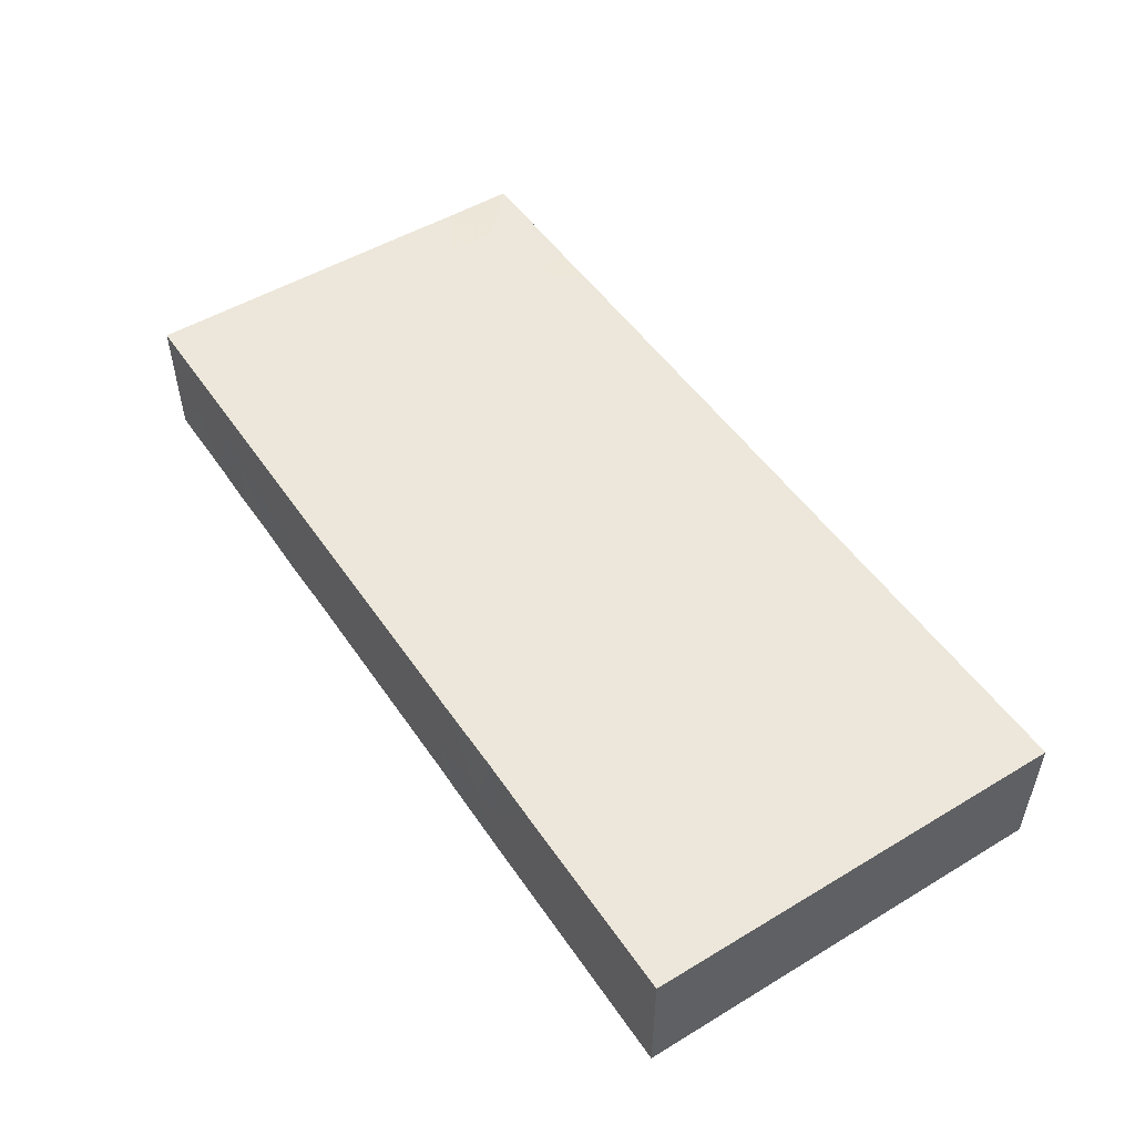
<metadata>
{"format":"obj","ext":"obj","renderer":"f3d","projection":"perspective","resolution":1024,"background":"white","views":[{"elev":50.8,"azim":56.8,"up":"+Z"}]}
</metadata>
<code>
v -0.08204 -0.03803 -0.01168
v -0.08204 -0.03803 0.01168
v -0.08204 0.03803 -0.01168
v -0.08204 0.03803 0.01168
v 0.08204 -0.03803 -0.01168
v 0.08204 -0.03803 0.01168
v 0.08204 0.03803 -0.01168
v 0.08204 0.03803 0.01168
v 0.07379 -0.03803 -0.003862
v -0.08204 0.01005 -0.001517
v 0.05566 0.02092 -0.01168
v 0.02728 -0.01406 0.01168
v 0.08204 -0.02878 -0.003272
v -0.05794 0.03803 -0.003875
v -0.05055 -0.003682 -0.01168
v 0.08204 -0.01718 -0.003241
v 0.08204 -0.02189 0.004337
v -0.07358 0.01116 -0.01168
v -0.07324 0.02958 0.01168
v 0.08204 -0.008117 -0.003046
v 0.07332 -0.02828 0.01168
v 0.08204 -0.005718 0.00448
v 0.08204 0.006714 -0.004423
v -0.02022 -0.03089 0.01168
v 0.07216 -0.02312 -0.01168
v 0.08204 0.007569 0.004273
v -0.08204 0.01956 -0.0008133
v -0.08204 -0.02152 0.002786
v -0.08204 -0.009431 0.002109
v 0.08204 0.02976 0.002755
v -0.08204 0.002856 0.002202
v -0.005857 0.03257 0.01168
v -0.08204 0.02961 0.004158
v -0.07283 0.03086 -0.01168
v -0.06452 0.0208 -0.01168
v -0.05482 0.01701 -0.01168
v -0.0569 0.03073 -0.01168
v -0.04434 0.0161 -0.01168
v -0.04306 0.03081 -0.01168
v -0.04056 0.005768 -0.01168
v -0.02941 0.004884 -0.01168
v -0.0305 0.02039 -0.01168
v -0.03047 0.03024 -0.01168
v -0.01799 0.002115 -0.01168
v -0.01706 0.01612 -0.01168
v -0.03174 0.03803 0.004873
v -0.01516 0.02904 -0.01168
v -0.01525 -0.00576 -0.01168
v -0.004783 -0.007527 -0.01168
v -0.004854 0.002197 -0.01168
v 0.06595 -0.03803 -0.005527
v -0.00332 0.01738 -0.01168
v -0.003478 0.02876 -0.01168
v -0.008562 0.03803 0.004122
v 0.007578 -0.007148 -0.01168
v 0.009168 0.004347 -0.01168
v 0.02069 -0.01251 -0.01168
v -0.06147 -0.03803 0.002447
v 0.02166 0.002454 -0.01168
v 0.02338 0.0156 -0.01168
v -0.03793 -0.03803 -0.003332
v 0.06171 0.02983 -0.01168
v 0.02279 0.02709 -0.01168
v 0.08204 0.01716 -0.0005623
v -0.06379 0.01044 -0.01168
v -0.01314 -0.01551 -0.01168
v 0.002497 -0.0156 -0.01168
v 0.03388 -0.02056 -0.01168
v 0.03509 -0.009936 -0.01168
v 0.03397 0.001123 -0.01168
v 0.03462 0.01506 -0.01168
v 0.03628 0.02874 -0.01168
v -0.05814 0.03057 0.01168
v -0.03259 0.02883 0.01168
v -0.04407 0.0296 0.01168
v 0.04862 -0.009994 -0.01168
v -0.01953 0.02912 0.01168
v 0.04744 0.001081 -0.01168
v 0.02009 0.03038 0.01168
v 0.0471 0.01646 -0.01168
v 0.0484 0.02785 -0.01168
v -0.07494 -0.01508 -0.01168
v -0.08204 0.02518 0.0116
v 0.06152 -0.01956 -0.01168
v 0.0601 -0.01119 -0.01168
v 0.07413 -0.0004038 0.01168
v 0.06058 0.002391 -0.01168
v 0.06129 0.01478 -0.01168
v 0.07135 0.03803 -0.01168
v 0.06568 -0.02862 -0.01168
v 0.07411 -0.01183 -0.01168
v 0.07147 -0.03803 0.01168
v 0.07413 0.002267 -0.01168
v 0.072 0.01547 -0.01168
v 0.07342 0.02916 -0.01168
v -0.0687 0.03803 0.004762
v 0.03581 -0.01408 0.01168
v 0.08204 -0.02021 -0.01168
v 0.08204 -0.0054 -0.01168
v 0.08204 0.006701 -0.01168
v 0.08204 0.01766 -0.01168
v -0.02923 -0.03803 0.002897
v 0.07079 -0.03803 -0.01168
v -0.07198 -0.01287 0.01168
v 0.007558 -0.03803 -0.001323
v -0.08204 -0.004465 -0.005683
v 0.03799 -0.03803 0.001559
v 0.08204 0.02784 -0.01168
v -0.0351 -0.004819 -0.01168
v -0.08204 -0.02833 -0.003085
v 0.01622 0.03117 -0.01168
v 0.03097 -0.02939 0.01168
v 0.07465 -0.03803 0.005021
v 0.08204 -0.03803 0.002452
v 0.07373 0.03803 -0.0003678
v -0.02514 0.03803 -0.0003663
v -0.01421 0.03803 -0.002731
v 0.01382 0.03803 -0.001706
v -0.07545 -0.02341 -0.01168
v 0.04839 -0.03803 -0.005208
v 0.04354 0.03803 -0.001181
v -0.04274 -0.02542 0.01168
v -0.03314 -0.02546 0.01168
v 0.05644 0.03803 0.004965
v -0.06467 0.03802 -0.01168
v -0.01887 0.03803 0.005159
v 0.05812 -0.006617 0.01168
v -0.006049 -0.0201 0.01168
v -0.06531 -0.03102 0.01168
v -0.06619 -0.005867 0.01168
v -0.06511 0.006735 0.01168
v -0.06519 0.0168 0.01168
v -0.04847 -0.03068 0.01168
v -0.04955 -0.02245 0.01168
v -0.05145 -0.004471 0.01168
v 0.0309 -0.03803 -0.002935
v -0.05919 0.03803 0.003933
v 0.06239 0.03803 -0.001494
v -0.05209 0.006735 0.01168
v -0.05121 0.01986 0.01168
v -0.03862 -0.005298 0.01168
v -0.03973 0.005916 0.01168
v -0.02574 -0.00782 0.01168
v -0.02851 0.005488 0.01168
v -0.02604 0.02021 0.01168
v -0.01421 -0.007562 0.01168
v -0.01079 0.005057 0.01168
v -0.07199 -0.03803 -0.0002672
v -0.02271 -0.03803 -0.002122
v -0.01092 -0.03803 -0.003064
v -0.0136 0.02014 0.01168
v -0.07118 0.03803 -0.002867
v -0.0004464 -0.006324 0.01168
v -0.0009586 0.005636 0.01168
v 0.0005691 0.02153 0.01168
v -0.08204 -0.01854 -0.004127
v -0.07261 0.03803 -0.01168
v 0.01185 0.01323 0.01168
v 0.01012 0.02135 0.01168
v -0.07586 -0.005228 -0.01168
v 0.02568 0.005719 0.01168
v 0.02715 0.02219 0.01168
v 0.03776 0.02119 0.01168
v 0.05236 0.02263 0.01168
v 0.03226 0.0009995 0.01168
v 0.05906 0.00167 0.01168
v 0.02695 -0.005678 -0.01168
v 0.02925 0.023 -0.01168
v -0.08204 -0.008125 0.01168
v -0.08204 0.002696 0.01168
v 0.02729 0.00776 -0.01168
v -0.08204 0.01617 0.01168
v -0.06714 0.03801 0.01168
v -0.05211 0.03803 0.01168
v -0.03753 0.03803 0.01168
v -0.02584 0.03803 0.01168
v -0.01301 0.03803 0.01168
v -0.0007956 0.03803 0.01168
v 0.0136 0.03803 0.01168
v 0.02508 0.03803 0.01168
v 0.03907 0.03803 0.01168
v 0.05065 0.03803 0.01168
v 0.06482 0.03803 0.01168
v -0.08203 -0.03803 0.002446
v 0.0553 -0.004683 -0.01168
v -0.0586 0 0.01168
v -0.03343 -6.926e-05 0.01168
v 0.03179 0.01373 0.01168
v -0.06283 -0.005253 -0.01168
v -0.0534 -0.03803 0.00159
v 0.05401 0.009206 -0.01168
v -0.05768 -0.02578 0.01168
v -0.06084 -0.01673 0.01168
v -0.03243 -0.01421 0.01168
v -0.0357 -0.01799 -0.01168
v 0.009116 -0.03803 -0.01065
v -0.01151 0.02089 -0.01168
v -0.03117 0.01261 0.01168
v -0.01943 0.001143 0.01168
v -0.007132 -0.002705 0.01168
v 0.005758 -0.001401 0.01168
v -0.0241 -0.003323 -0.01168
v -0.01035 0.00852 -0.01168
v 0.01501 0.02036 -0.01168
v 0.06804 -0.004789 -0.01168
v 0.06491 0.02249 -0.01168
v 0.05226 0.03803 -0.004281
v -0.05669 0.03803 -0.01168
v -0.04788 0.03803 -0.01168
v -0.03581 0.03803 -0.01168
v -0.01723 0.03803 -0.01168
v -0.0512 0.009155 -0.01168
v -0.009461 0.03794 -0.01168
v 0.0008116 0.007912 -0.01168
v 0.06727 0.008139 -0.01168
v 0.01085 0.03803 -0.01168
v -0.01972 -0.01544 0.01168
v -0.006465 -0.0125 0.01168
v 0.006053 -0.01113 0.01168
v 0.01836 -0.01543 0.01168
v -0.05077 -0.01904 -0.01168
v 0.04328 0.03803 -0.01168
v 0.06065 0.03803 -0.01168
v 0.08204 0.03803 -0.002452
v 0.01708 0.01031 -0.01168
v 0.01287 -0.01613 -0.01168
v -0.07177 0.01238 0.01168
v -0.0207 0.01137 0.01168
v -0.004677 0.01431 0.01168
v 0.04156 -0.006134 -0.01168
v 0.04058 0.02145 -0.01168
v 0.0406 0.008394 -0.01168
v -0.01287 -0.02829 0.01168
v 0.04506 0.0009102 0.01168
v 0.00185 -0.02012 0.01168
v 0.01103 -0.02036 0.01168
v 0.01373 -0.007089 0.01168
v -0.04297 -0.002058 -0.01168
v 0.05862 -0.03803 -0.002882
v 0.02799 -0.02234 0.01168
v 0.02634 -0.006394 0.01168
v 0.04211 -0.02961 0.01168
v 0.03896 -0.02141 0.01168
v 0.0384 -0.006502 0.01168
v -0.039 0.03803 0.0003772
v 0.03885 0.006458 0.01168
v -0.04965 -0.03114 -0.01168
v 0.053 -0.02914 0.01168
v 0.001301 -0.03181 -0.01168
v 0.04912 -0.0211 0.01168
v 0.05096 -0.005683 0.01168
v 0.05098 0.005496 0.01168
v 0.05239 0.01409 0.01168
v 0.06707 -0.02123 0.01168
v 0.06691 0.003256 0.01168
v 0.06614 0.01295 0.01168
v 0.06476 -0.03099 0.01168
v 0.08204 -0.02128 0.01168
v -0.07345 -0.03067 -0.01168
v 0.08204 0.01156 0.01168
v 0.08204 0.02045 0.01168
v -0.06548 -0.03803 0.01168
v -0.0563 -0.03803 0.01168
v -0.04328 -0.03803 0.01168
v -0.03083 -0.03803 0.01168
v 0.0122 0.003195 0.01168
v -0.01666 -0.03803 0.01168
v -0.008562 -0.03803 0.01168
v -0.08204 0.01116 -0.01168
v 0.008814 -0.03803 0.01168
v 0.02184 -0.03803 0.01168
v 0.03527 -0.03795 0.01168
v 0.04771 -0.03803 0.01168
v 0.06071 -0.03803 0.01168
v -0.08204 0.02912 -0.01168
v -0.06487 0.02646 0.01168
v -0.05196 0.02844 0.01168
v 0.002384 0.02854 0.01168
v -0.06796 0.001619 -0.01168
v 0.01075 0.02936 0.01168
v 0.06511 0.02912 0.01168
v 0.08204 -0.02919 -0.01168
v 0.08204 -0.02912 0.01168
v -0.08204 -0.02922 -0.01168
v -0.04625 0.03803 0.00373
v -0.0563 -0.01175 -0.01168
v -0.057 0.001854 -0.01168
v -0.07305 0.02073 0.01168
v -0.02617 0.03803 -0.01168
v 0.05196 0.03803 -0.01168
v -0.0001259 0.03803 -0.01168
v -0.0318 0.03803 -0.004047
v -0.04342 -0.02301 -0.01168
v -0.0432 -0.01142 -0.01168
v -0.07438 -0.02109 0.01168
v -0.07453 -0.004403 0.01168
v -0.02865 -0.01342 -0.01168
v -0.07358 -0.03803 0.01168
v 0.07358 0.03803 0.01168
v -0.01748 -0.0379 -0.01168
v 0.07498 -0.01798 0.01168
v 0.07455 -0.009502 0.01168
v -0.00535 -0.02242 -0.01168
v -0.00446 -0.0379 -0.01168
v 0.008562 -0.0379 -0.01168
v 0.05208 -0.03803 -0.01168
v 0.06125 -0.03803 -0.01168
v -0.06629 -0.03795 -0.01168
v -0.05655 -0.03803 -0.01168
v 0.08204 0.02978 0.01168
v 0.03749 -0.03803 -0.01168
v -0.08204 -0.03056 0.01168
v -0.08204 0.01994 -0.01168
v -0.08204 0.03803 0.002775
v -0.08204 -0.0204 -0.01168
v -0.08204 -0.0116 -0.01168
v -0.08204 0.002122 -0.01168
v 0.03259 0.03803 0.001234
v 0.002307 -0.03803 0.005734
v 0.05476 -0.03803 0.005235
v 0.05553 -0.02831 -0.01168
v -0.03537 0.01352 -0.01168
v -0.03946 0.01333 0.01168
v 0.02781 -0.01559 -0.01168
v 0.0591 -0.0235 0.01168
v -0.03772 0.02293 -0.01168
v 0.05411 -0.01799 -0.01168
v -0.04915 0.024 -0.01168
v -0.02355 0.0242 -0.01168
v 0.002671 -0.001606 -0.01168
v 0.01644 -0.004585 -0.01168
v -0.07162 0.002307 0.01168
v 0.01955 -0.02304 0.01168
v -0.02452 0.01282 -0.01168
v 0.02044 0.01464 0.01168
v 0.04106 -0.01605 -0.01168
v 0.006431 0.03803 -0.002416
v 0.07258 0.01776 0.01168
v 0.08204 -0.0006489 -0.006128
v 0.02169 0.03803 0.004644
v 0.0281 0.03803 -0.01168
v 0.03944 0.02843 0.01168
v 0.00739 0.02156 -0.01168
v 0.05901 0.009867 0.01168
v -0.06424 0.02815 -0.01168
v -0.02368 -0.02536 -0.01168
v 0.06616 -0.01347 0.01168
v 0.01856 -0.03803 -0.001955
v 0.08204 0 0.01168
v 0.02878 -0.02662 -0.01168
v 0.03043 -0.03494 -0.01168
v -0.05175 -0.01338 0.01168
v 0.04196 -0.03142 -0.01168
v 0.05165 -0.01332 0.01168
v -0.06247 -0.02399 -0.01168
v -0.01085 -0.03803 -0.0108
v -0.0583 0.02363 -0.01168
v 0.01987 -0.03021 -0.01168
v -0.001082 -0.03803 -0.01074
v -0.008304 -0.0346 -0.01168
v -0.02084 -0.03401 -0.01168
v -0.02738 -0.03422 -0.01168
v 0.01316 -0.03615 -0.01168
v -0.02934 -0.03803 -0.01043
v 0.0167 -0.0379 -0.01168
v 0.05895 0.01886 0.01168
v -0.03534 -0.03803 -0.01168
v -0.03823 -0.03803 0.004955
v -0.05889 -0.007924 0.01168
v -0.05957 0.03803 0.0116
v -0.01097 -0.0379 -0.01168
v 0.02322 -0.03797 -0.01168
v 0.01955 -0.03803 -0.01064
v -0.04678 -0.03794 -0.01168
v -0.02015 -0.03803 -0.0106
v -0.01414 -0.03803 -0.01079
v 0.01289 -0.03803 -0.01055
v -0.02725 -0.0379 -0.01168
v -0.02671 -0.03803 -0.01077
v -0.02063 -0.02297 0.01168
v 0.01799 0.02243 0.01168
v 0.006269 -0.02733 0.01168
v -0.02399 -0.0379 -0.01168
v 0.002051 -0.0379 -0.01168
v 0.06466 -0.03803 0.004002
f 1 148 184
f 1 308 148
f 1 184 284
f 1 284 259
f 1 259 308
f 2 184 298
f 2 312 184
f 2 298 312
f 3 27 33
f 3 275 27
f 3 33 314
f 3 157 34
f 3 34 275
f 3 152 157
f 3 314 152
f 4 83 19
f 4 19 173
f 4 33 83
f 4 314 33
f 4 173 314
f 5 9 103
f 5 114 9
f 5 13 114
f 5 282 13
f 5 103 282
f 6 21 92
f 6 283 21
f 6 92 113
f 6 113 114
f 6 114 283
f 7 95 89
f 7 89 224
f 7 108 95
f 7 224 108
f 8 30 224
f 8 310 30
f 8 224 115
f 8 115 299
f 8 299 310
f 9 51 103
f 9 385 51
f 9 114 113
f 9 113 385
f 10 172 27
f 10 27 269
f 10 31 172
f 10 317 31
f 10 269 317
f 11 81 62
f 11 62 206
f 11 80 81
f 11 191 80
f 11 88 191
f 11 206 88
f 12 240 97
f 12 97 241
f 12 220 240
f 12 241 220
f 13 16 17
f 13 98 16
f 13 17 283
f 13 282 98
f 13 283 114
f 14 96 137
f 14 152 96
f 14 125 152
f 14 208 125
f 14 137 174
f 14 174 285
f 14 209 208
f 14 245 209
f 14 285 245
f 15 286 189
f 15 189 287
f 15 212 238
f 15 287 212
f 15 238 294
f 15 294 286
f 16 258 17
f 16 99 20
f 16 20 258
f 16 98 99
f 17 258 283
f 18 34 35
f 18 313 34
f 18 35 65
f 18 65 279
f 18 279 269
f 18 269 313
f 19 83 288
f 19 276 173
f 19 288 276
f 20 22 258
f 20 339 22
f 20 99 339
f 21 257 92
f 21 254 257
f 21 301 254
f 21 283 258
f 21 258 301
f 22 23 26
f 22 339 23
f 22 26 349
f 22 349 258
f 23 64 26
f 23 101 64
f 23 100 101
f 23 339 100
f 24 123 267
f 24 380 123
f 24 267 233
f 24 233 380
f 25 90 84
f 25 84 91
f 25 103 90
f 25 91 98
f 25 98 282
f 25 282 103
f 26 64 260
f 26 260 349
f 27 83 33
f 27 172 83
f 27 313 269
f 27 275 313
f 28 29 156
f 28 169 29
f 28 156 110
f 28 110 312
f 28 312 169
f 29 106 156
f 29 169 106
f 30 64 108
f 30 261 64
f 30 108 224
f 30 310 261
f 31 106 169
f 31 317 106
f 31 169 170
f 31 170 172
f 32 77 151
f 32 177 77
f 32 151 155
f 32 155 278
f 32 178 177
f 32 278 178
f 34 345 35
f 34 157 125
f 34 125 345
f 34 313 275
f 35 36 65
f 35 357 36
f 35 345 357
f 36 38 212
f 36 328 38
f 36 212 65
f 36 357 328
f 37 209 39
f 37 39 328
f 37 125 208
f 37 345 125
f 37 208 209
f 37 328 357
f 37 357 345
f 38 40 212
f 38 322 40
f 38 326 322
f 38 328 326
f 39 210 43
f 39 43 326
f 39 209 210
f 39 326 328
f 40 41 109
f 40 322 41
f 40 109 238
f 40 238 212
f 41 44 202
f 41 334 44
f 41 202 109
f 41 322 334
f 42 326 43
f 42 43 329
f 42 322 326
f 42 334 322
f 42 329 334
f 43 210 289
f 43 289 211
f 43 211 329
f 44 45 203
f 44 334 45
f 44 48 202
f 44 203 48
f 45 197 203
f 45 329 197
f 45 334 329
f 46 176 116
f 46 116 292
f 46 175 176
f 46 245 175
f 46 292 245
f 47 53 197
f 47 213 53
f 47 197 329
f 47 211 213
f 47 329 211
f 48 50 49
f 48 49 66
f 48 203 50
f 48 66 346
f 48 297 202
f 48 346 297
f 49 50 330
f 49 55 67
f 49 330 55
f 49 67 66
f 50 203 214
f 50 214 330
f 51 307 103
f 51 239 307
f 51 385 239
f 52 197 53
f 52 53 343
f 52 203 197
f 52 214 203
f 52 343 214
f 53 213 291
f 53 291 343
f 54 117 126
f 54 213 117
f 54 126 177
f 54 177 178
f 54 178 337
f 54 291 213
f 54 337 291
f 55 330 56
f 55 56 331
f 55 226 67
f 55 331 226
f 56 330 214
f 56 214 343
f 56 225 331
f 56 343 225
f 57 167 324
f 57 331 167
f 57 226 331
f 57 358 226
f 57 324 358
f 58 262 148
f 58 148 308
f 58 190 263
f 58 308 190
f 58 263 262
f 59 70 167
f 59 171 70
f 59 167 331
f 59 225 171
f 59 331 225
f 60 63 168
f 60 204 63
f 60 168 71
f 60 71 171
f 60 171 225
f 60 225 204
f 61 367 102
f 61 102 368
f 61 264 190
f 61 190 374
f 61 368 264
f 61 374 367
f 62 81 223
f 62 89 95
f 62 223 89
f 62 95 206
f 63 204 111
f 63 111 341
f 63 341 168
f 64 101 108
f 64 261 260
f 65 212 287
f 65 287 279
f 66 67 303
f 66 303 360
f 66 360 346
f 67 226 363
f 67 363 303
f 68 324 69
f 68 69 336
f 68 350 324
f 68 336 353
f 68 351 350
f 68 353 351
f 69 167 70
f 69 70 230
f 69 324 167
f 69 230 336
f 70 78 230
f 70 232 78
f 70 171 232
f 71 231 80
f 71 80 232
f 71 168 231
f 71 232 171
f 72 222 81
f 72 81 231
f 72 231 168
f 72 168 341
f 72 341 222
f 73 132 140
f 73 276 132
f 73 140 277
f 73 173 276
f 73 370 173
f 73 277 174
f 73 174 370
f 74 175 75
f 74 75 323
f 74 145 77
f 74 77 176
f 74 323 145
f 74 176 175
f 75 277 140
f 75 140 323
f 75 175 174
f 75 174 277
f 76 78 185
f 76 230 78
f 76 185 85
f 76 85 327
f 76 336 230
f 76 327 336
f 77 145 151
f 77 177 176
f 78 87 185
f 78 191 87
f 78 232 191
f 79 162 342
f 79 381 162
f 79 180 179
f 79 179 280
f 79 342 180
f 79 280 381
f 80 231 81
f 80 191 232
f 81 222 290
f 81 290 223
f 82 119 315
f 82 355 119
f 82 160 189
f 82 316 160
f 82 189 286
f 82 286 221
f 82 221 355
f 82 315 316
f 83 172 288
f 84 85 205
f 84 327 85
f 84 90 321
f 84 205 91
f 84 321 327
f 85 185 205
f 86 255 127
f 86 127 302
f 86 349 255
f 86 302 349
f 87 191 88
f 87 88 215
f 87 205 185
f 87 215 205
f 88 206 94
f 88 94 215
f 89 138 115
f 89 115 224
f 89 223 138
f 90 103 307
f 90 307 321
f 91 99 98
f 91 205 99
f 92 385 113
f 92 257 274
f 92 274 385
f 93 94 100
f 93 215 94
f 93 100 99
f 93 99 205
f 93 205 215
f 94 101 100
f 94 206 101
f 95 108 101
f 95 101 206
f 96 173 137
f 96 152 314
f 96 314 173
f 97 240 243
f 97 244 241
f 97 243 354
f 97 354 244
f 99 100 339
f 102 149 267
f 102 379 149
f 102 267 265
f 102 265 368
f 102 367 364
f 102 364 379
f 104 193 130
f 104 130 296
f 104 169 295
f 104 296 169
f 104 295 193
f 105 319 150
f 105 150 359
f 105 359 196
f 105 196 377
f 105 270 319
f 105 348 270
f 105 373 348
f 105 377 373
f 106 316 156
f 106 317 316
f 107 136 120
f 107 120 273
f 107 272 136
f 107 273 272
f 109 195 294
f 109 297 195
f 109 202 297
f 109 294 238
f 110 156 315
f 110 284 184
f 110 184 312
f 110 315 284
f 111 204 343
f 111 216 341
f 111 343 216
f 112 243 240
f 112 240 333
f 112 242 243
f 112 272 242
f 112 333 272
f 115 138 299
f 116 126 117
f 116 117 289
f 116 176 126
f 116 289 292
f 117 213 211
f 117 211 289
f 118 216 337
f 118 341 216
f 118 337 340
f 118 340 341
f 119 259 284
f 119 355 259
f 119 284 315
f 120 136 311
f 120 306 239
f 120 239 320
f 120 320 273
f 120 311 306
f 121 181 182
f 121 318 181
f 121 182 207
f 121 207 222
f 121 222 341
f 121 341 318
f 122 133 123
f 122 123 194
f 122 134 133
f 122 352 134
f 122 194 352
f 123 133 264
f 123 380 194
f 123 264 265
f 123 265 267
f 124 183 138
f 124 138 207
f 124 182 183
f 124 207 182
f 125 157 152
f 126 176 177
f 127 166 251
f 127 255 166
f 127 251 354
f 127 347 302
f 127 354 347
f 128 146 217
f 128 218 146
f 128 217 380
f 128 235 218
f 128 380 233
f 128 233 382
f 128 382 235
f 129 263 192
f 129 192 295
f 129 262 263
f 129 298 262
f 129 295 312
f 129 312 298
f 130 186 131
f 130 131 332
f 130 369 186
f 130 193 369
f 130 332 296
f 131 139 132
f 131 132 227
f 131 186 139
f 131 227 332
f 132 139 323
f 132 323 140
f 132 288 227
f 132 276 288
f 133 134 192
f 133 192 263
f 133 263 264
f 134 193 192
f 134 352 193
f 135 142 139
f 135 139 186
f 135 141 142
f 135 352 141
f 135 186 369
f 135 369 352
f 136 272 271
f 136 271 348
f 136 372 311
f 136 348 372
f 137 173 370
f 137 370 174
f 138 183 299
f 138 223 207
f 139 142 323
f 141 187 142
f 141 143 187
f 141 194 143
f 141 352 194
f 142 187 144
f 142 144 198
f 142 198 323
f 143 144 187
f 143 199 144
f 143 146 199
f 143 217 146
f 143 194 217
f 144 228 198
f 144 199 228
f 145 228 151
f 145 198 228
f 145 323 198
f 146 147 199
f 146 200 147
f 146 218 200
f 147 151 228
f 147 229 151
f 147 200 154
f 147 154 229
f 147 228 199
f 148 298 184
f 148 262 298
f 149 150 267
f 149 375 150
f 149 379 375
f 150 319 267
f 150 356 359
f 150 376 356
f 150 375 376
f 151 229 155
f 153 154 200
f 153 201 154
f 153 200 218
f 153 219 201
f 153 218 219
f 154 158 155
f 154 155 229
f 154 201 158
f 155 158 159
f 155 159 278
f 156 316 315
f 158 381 159
f 158 201 266
f 158 266 335
f 158 335 381
f 159 280 278
f 159 381 280
f 160 279 189
f 160 317 279
f 160 316 317
f 161 165 188
f 161 241 165
f 161 188 335
f 161 266 241
f 161 335 266
f 162 188 163
f 162 163 342
f 162 335 188
f 162 381 335
f 163 246 164
f 163 164 342
f 163 188 246
f 164 246 253
f 164 253 366
f 164 281 342
f 164 366 281
f 165 246 188
f 165 241 244
f 165 244 246
f 166 252 251
f 166 344 252
f 166 255 344
f 169 296 170
f 169 312 295
f 170 332 172
f 170 296 332
f 172 227 288
f 172 332 227
f 174 175 285
f 175 245 285
f 178 278 179
f 178 179 337
f 179 180 340
f 179 278 280
f 179 340 337
f 180 181 318
f 180 342 181
f 180 318 340
f 181 342 182
f 182 281 183
f 182 342 281
f 183 281 299
f 189 279 287
f 190 264 263
f 190 308 309
f 190 309 374
f 192 193 295
f 193 352 369
f 194 380 217
f 195 293 294
f 195 367 293
f 195 297 346
f 195 346 367
f 196 305 377
f 196 384 305
f 196 359 384
f 201 219 237
f 201 237 266
f 204 225 343
f 207 290 222
f 207 223 290
f 209 245 210
f 210 245 292
f 210 292 289
f 216 291 337
f 216 343 291
f 218 235 219
f 219 236 220
f 219 220 237
f 219 235 236
f 220 236 333
f 220 241 237
f 220 333 240
f 221 293 247
f 221 247 355
f 221 286 294
f 221 294 293
f 226 358 363
f 233 267 268
f 233 268 382
f 234 246 244
f 234 244 251
f 234 252 246
f 234 251 252
f 235 382 236
f 236 382 333
f 237 241 266
f 239 306 307
f 239 385 320
f 242 250 243
f 242 248 250
f 242 273 248
f 242 272 273
f 243 250 354
f 244 354 251
f 246 252 253
f 247 293 367
f 247 309 355
f 247 374 309
f 247 367 374
f 248 325 250
f 248 274 257
f 248 257 325
f 248 273 274
f 249 360 303
f 249 303 363
f 249 304 360
f 249 384 304
f 249 363 305
f 249 305 384
f 250 325 354
f 252 344 253
f 253 344 366
f 254 325 257
f 254 301 347
f 254 354 325
f 254 347 354
f 255 338 256
f 255 256 344
f 255 260 338
f 255 349 260
f 256 338 281
f 256 281 366
f 256 366 344
f 258 302 301
f 258 349 302
f 259 355 308
f 260 261 338
f 261 310 338
f 264 368 265
f 267 319 268
f 268 319 270
f 268 270 382
f 269 279 317
f 270 271 333
f 270 348 271
f 270 333 382
f 271 272 333
f 273 320 274
f 274 320 385
f 281 310 299
f 281 338 310
f 300 361 371
f 300 383 361
f 300 371 376
f 300 376 375
f 300 375 383
f 301 302 347
f 304 359 356
f 304 356 371
f 304 384 359
f 304 371 360
f 305 363 365
f 305 365 377
f 306 321 307
f 306 311 353
f 306 353 321
f 308 355 309
f 311 351 353
f 311 372 351
f 318 341 340
f 321 353 327
f 324 350 358
f 327 353 336
f 346 360 361
f 346 361 362
f 346 362 367
f 348 373 372
f 350 351 358
f 351 372 358
f 356 376 371
f 358 372 363
f 360 371 361
f 361 383 362
f 362 378 367
f 362 383 378
f 363 372 365
f 364 367 378
f 364 378 379
f 365 372 373
f 365 373 377
f 375 379 383
f 378 383 379

</code>
